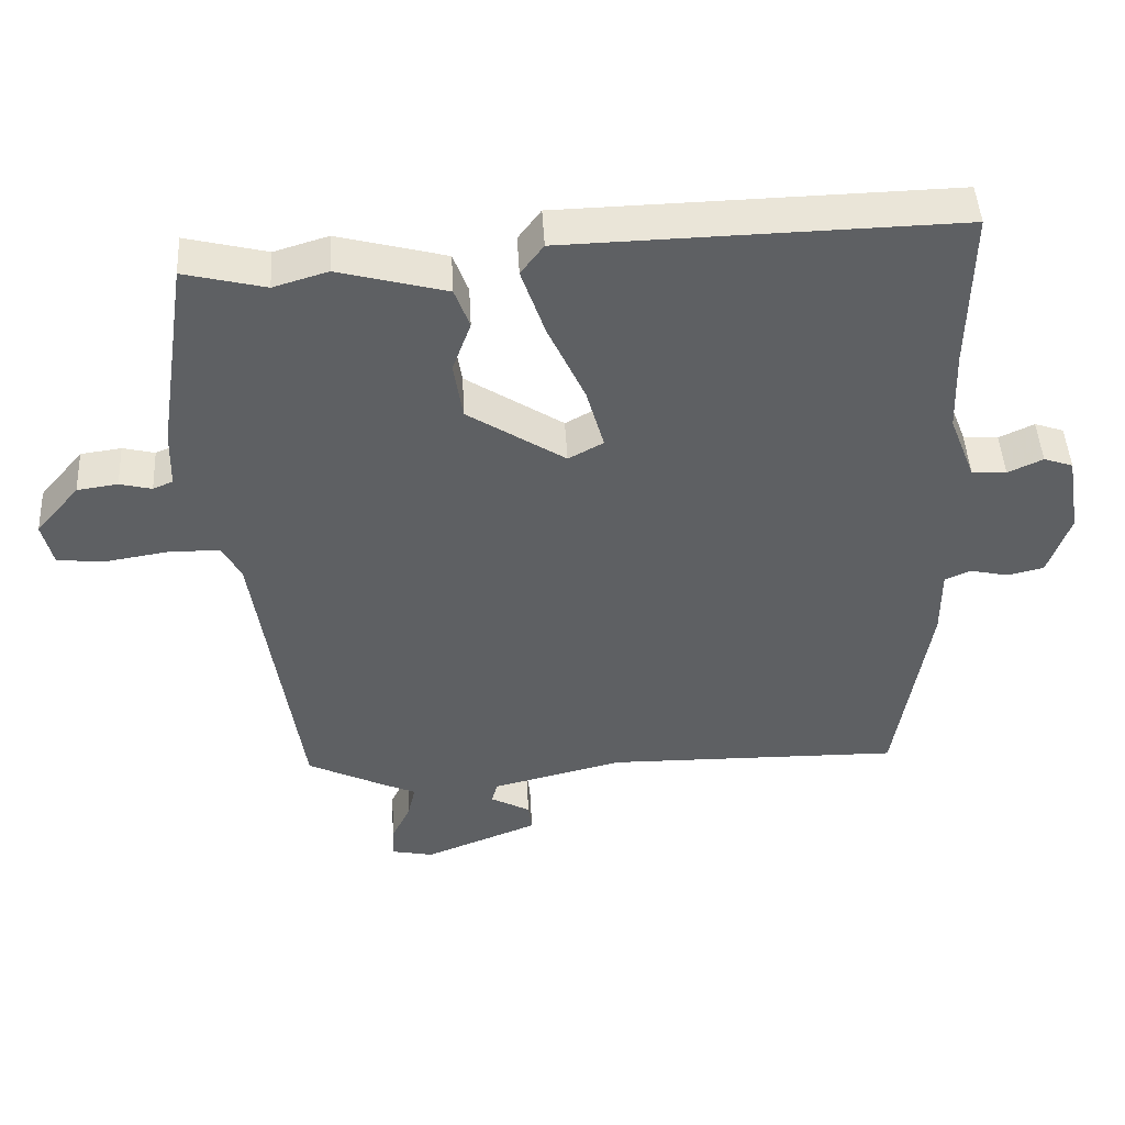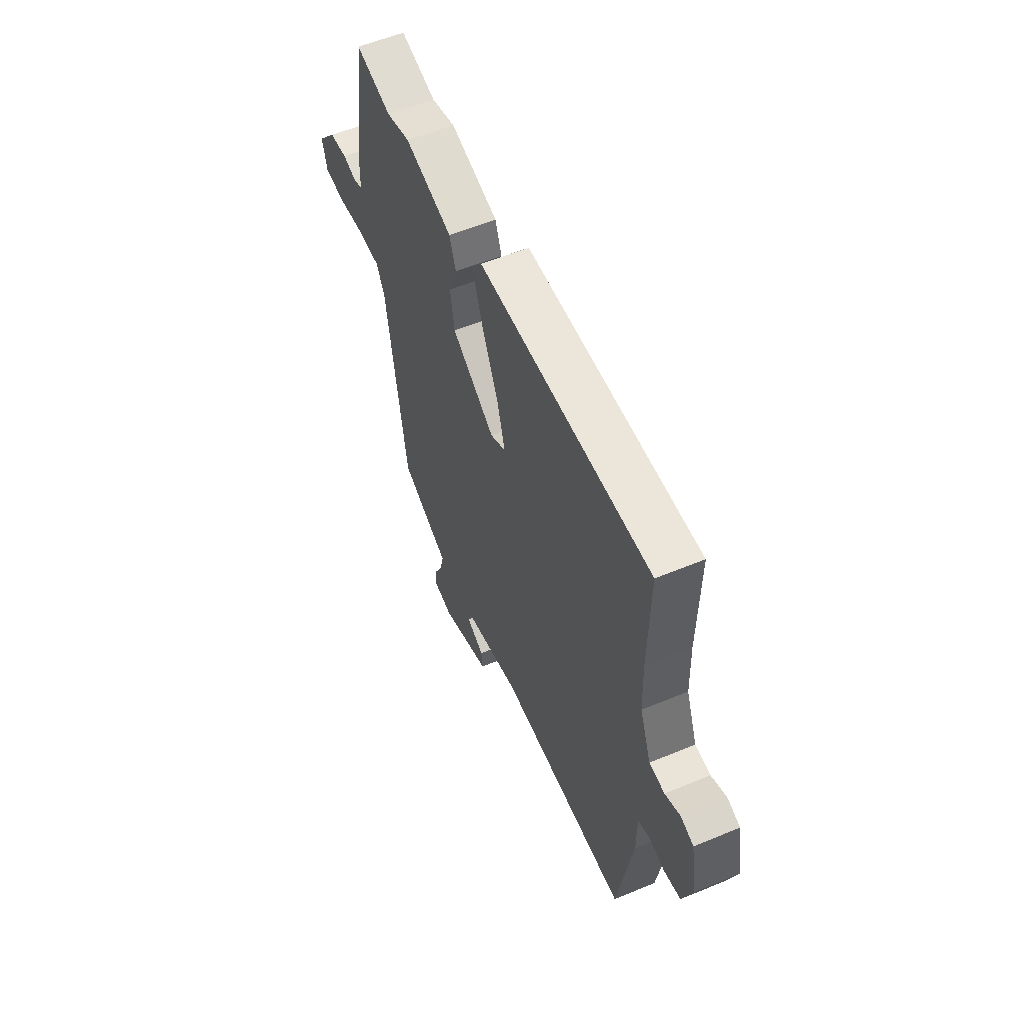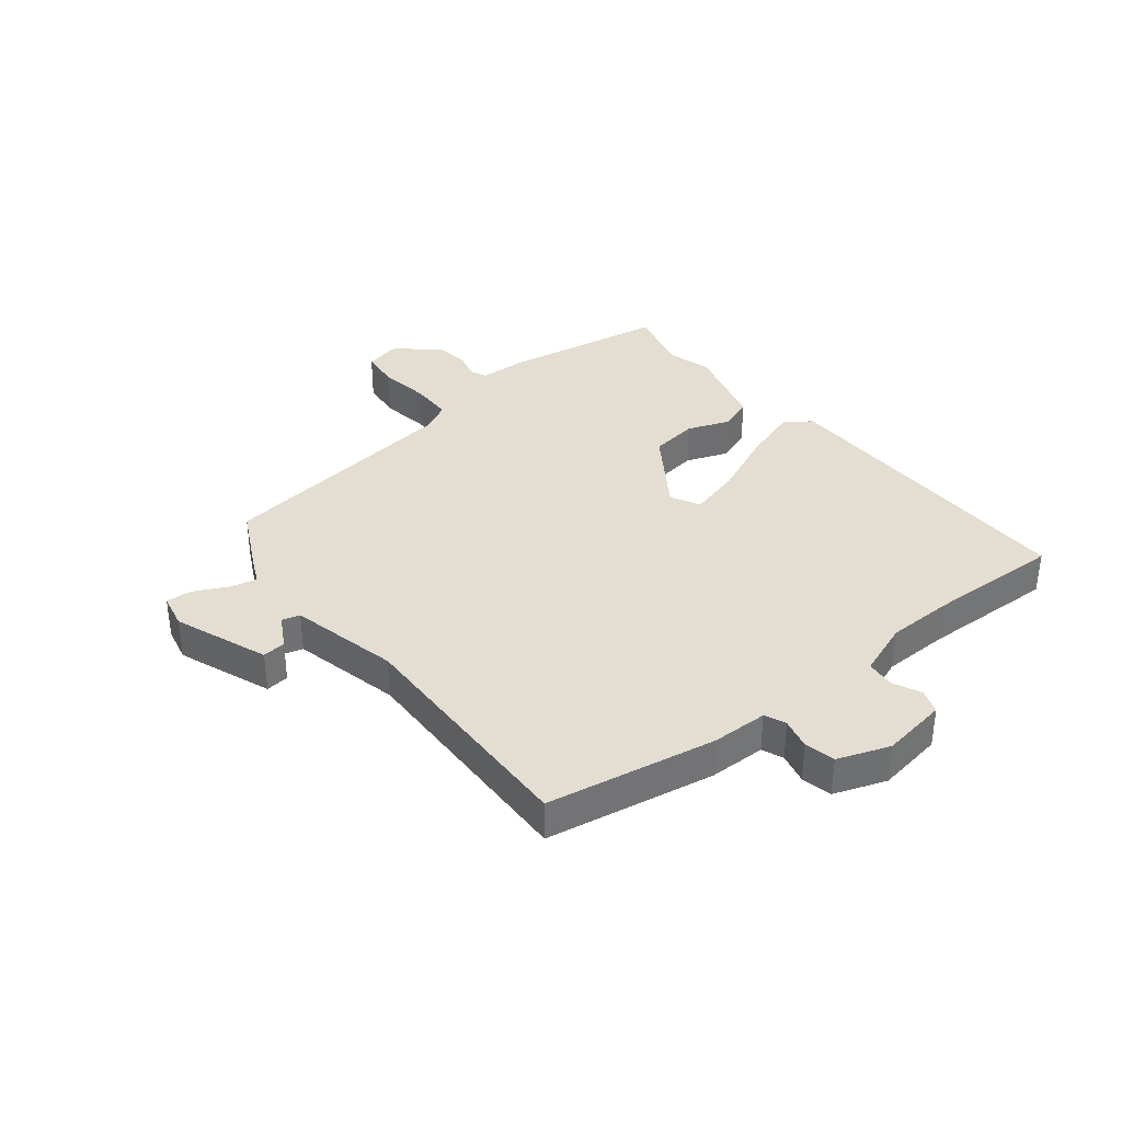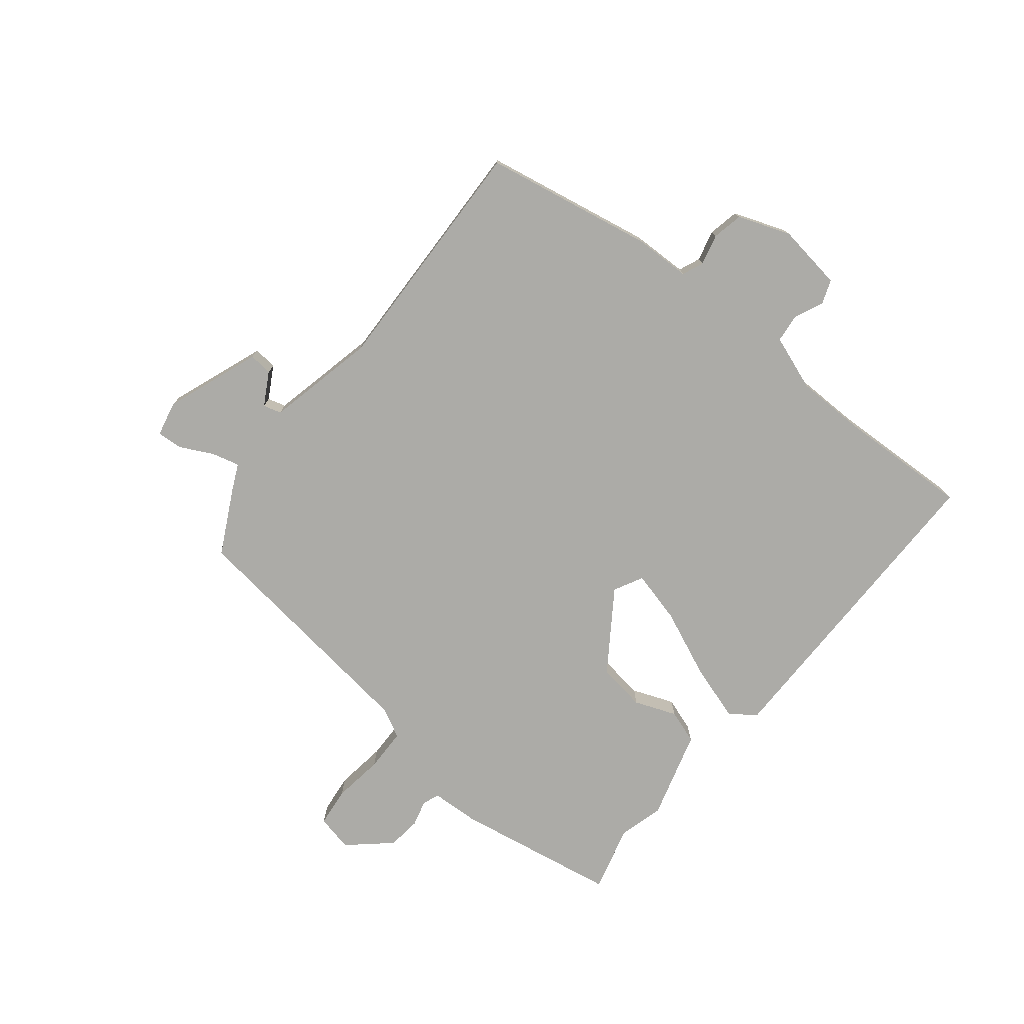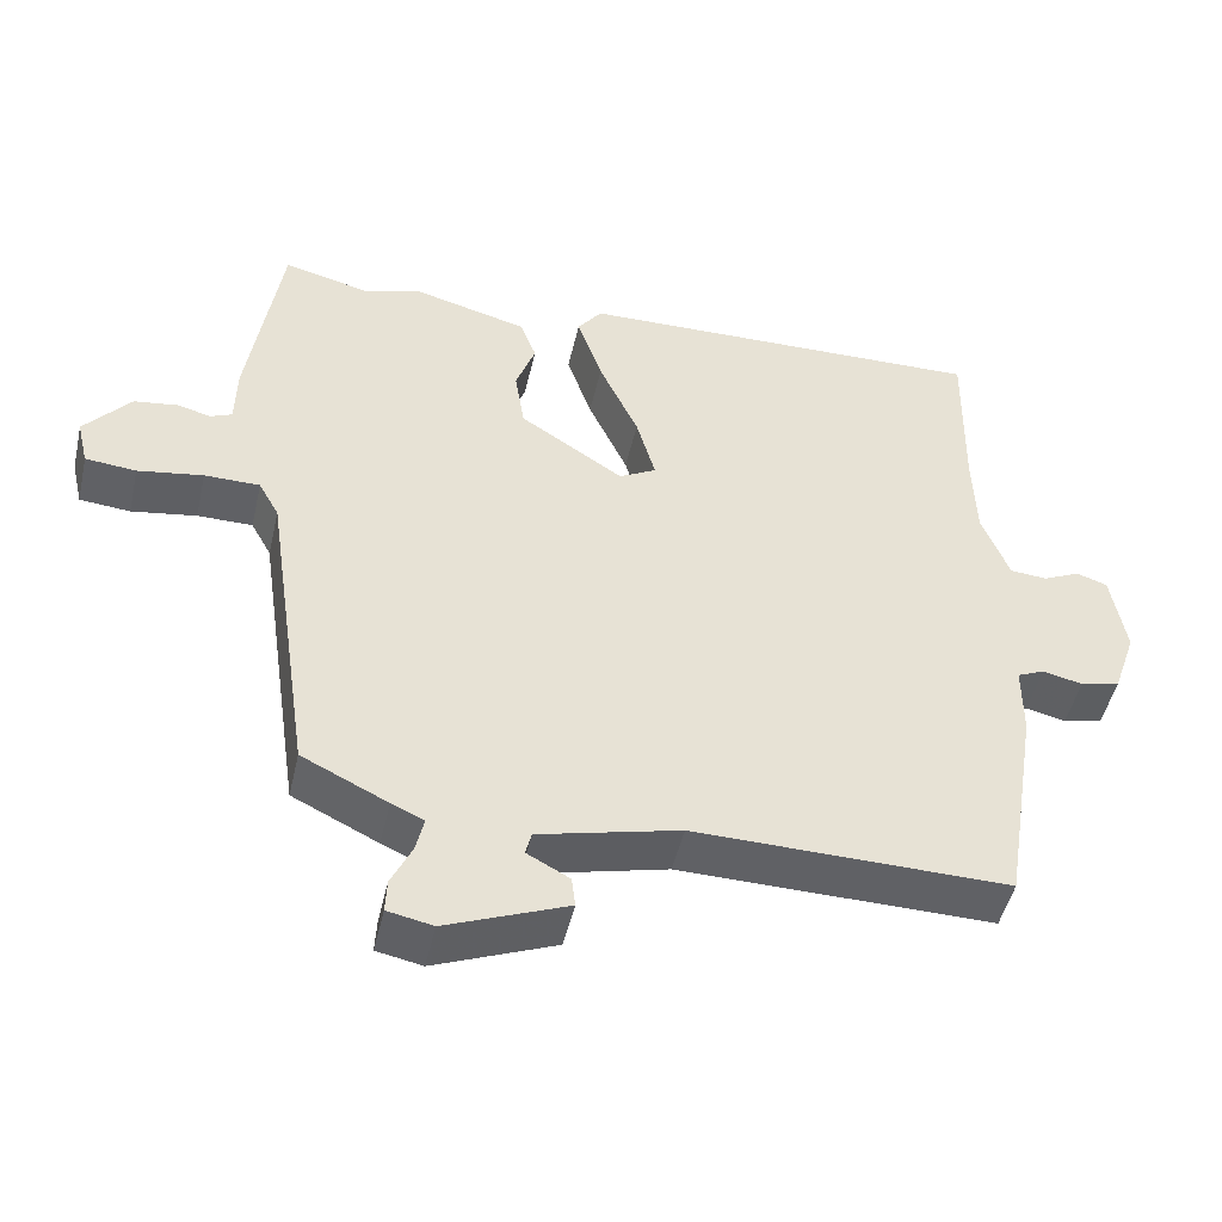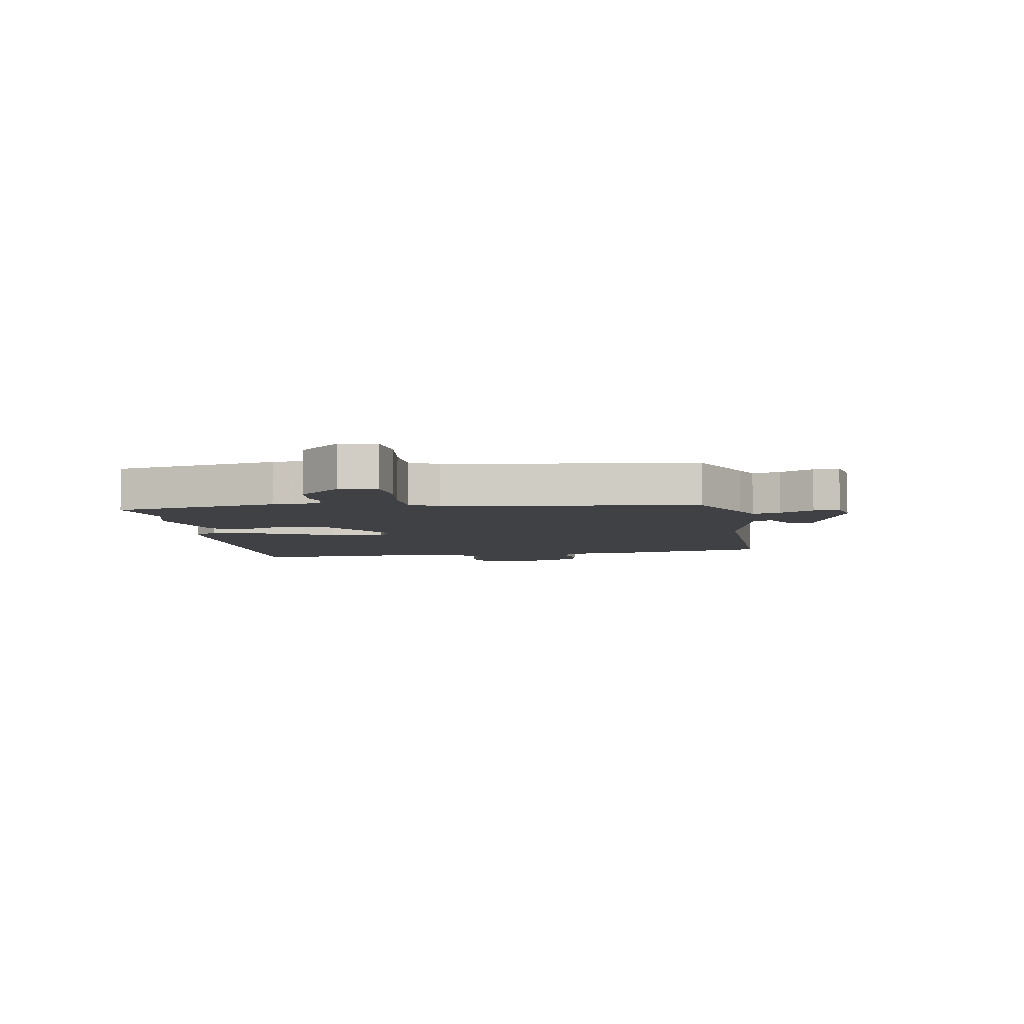
<metadata>
{"format":"obj","ext":"obj","renderer":"f3d","projection":"perspective","resolution":1024,"background":"white","views":[{"elev":46.3,"azim":176.9,"up":"+Z"},{"elev":57.4,"azim":-113.3,"up":"+Z"},{"elev":36.1,"azim":-127.7,"up":"+Y"},{"elev":-76.3,"azim":-127.5,"up":"+Y"},{"elev":-48.1,"azim":167.1,"up":"+Z"},{"elev":-5.9,"azim":100.2,"up":"+Y"}]}
</metadata>
<code>
v 0.39 0.07 0.473
v 0.504 0.07 0.501
v 0.546 0.07 0.222
v 0.548 0.07 0.141
v 0.576 0.07 0.129
v 0.621 0.07 0.14
v 0.678 0.07 0.132
v 0.739 0.07 0.06
v 0.724 0.07 -0.002
v 0.657 0.07 -0.008
v 0.571 0.07 0.006
v 0.498 0.07 0.006
v 0.471 0.07 -0.043
v 0.408 0.07 -0.47
v 0.295 0.07 -0.525
v 0.252 0.07 -0.544
v 0.263 0.07 -0.591
v 0.29 0.07 -0.648
v 0.292 0.07 -0.692
v 0.232 0.07 -0.704
v 0.072 0.07 -0.64
v 0.077 0.07 -0.6
v 0.133 0.07 -0.57
v 0.125 0.07 -0.539
v -0.061 0.07 -0.493
v -0.476 0.07 -0.498
v -0.523 0.07 -0.208
v -0.523 0.07 -0.112
v -0.559 0.07 -0.096
v -0.612 0.07 -0.108
v -0.664 0.07 -0.096
v -0.695 0.07 -0.006
v -0.676 0.07 0.107
v -0.635 0.07 0.121
v -0.586 0.07 0.098
v -0.537 0.07 0.102
v -0.501 0.07 0.195
v -0.497 0.07 0.31
v -0.501 0.07 0.539
v 0.046 0.07 0.525
v 0.078 0.07 0.482
v 0.045 0.07 0.385
v -0.007 0.07 0.272
v -0.032 0.07 0.183
v 0.017 0.07 0.156
v 0.154 0.07 0.245
v 0.167 0.07 0.327
v 0.141 0.07 0.399
v 0.162 0.07 0.456
v 0.314 0.07 0.496
v 0.39 0 0.473
v 0.504 0 0.501
v 0.546 0 0.222
v 0.548 0 0.141
v 0.576 0 0.129
v 0.621 0 0.14
v 0.678 0 0.132
v 0.739 0 0.06
v 0.724 0 -0.002
v 0.657 0 -0.008
v 0.571 0 0.006
v 0.498 0 0.006
v 0.471 0 -0.043
v 0.408 0 -0.47
v 0.295 0 -0.525
v 0.252 0 -0.544
v 0.263 0 -0.591
v 0.29 0 -0.648
v 0.292 0 -0.692
v 0.232 0 -0.704
v 0.072 0 -0.64
v 0.077 0 -0.6
v 0.133 0 -0.57
v 0.125 0 -0.539
v -0.061 0 -0.493
v -0.476 0 -0.498
v -0.523 0 -0.208
v -0.523 0 -0.112
v -0.559 0 -0.096
v -0.612 0 -0.108
v -0.664 0 -0.096
v -0.695 0 -0.006
v -0.676 0 0.107
v -0.635 0 0.121
v -0.586 0 0.098
v -0.537 0 0.102
v -0.501 0 0.195
v -0.497 0 0.31
v -0.501 0 0.539
v 0.046 0 0.525
v 0.078 0 0.482
v 0.045 0 0.385
v -0.007 0 0.272
v -0.032 0 0.183
v 0.017 0 0.156
v 0.154 0 0.245
v 0.167 0 0.327
v 0.141 0 0.399
v 0.162 0 0.456
v 0.314 0 0.496
f 47 48 49 50
f 46 47 50 1
f 40 41 42 43
f 38 39 40 43
f 37 38 43 44
f 36 37 44 45
f 32 33 34 35
f 32 35 36
f 29 30 31 32
f 28 29 32 36
f 25 26 27 28
f 24 25 28 36
f 20 21 22 23
f 20 23 24
f 17 18 19 20
f 16 17 20 24
f 13 14 15 16
f 13 16 24 36
f 8 9 10 11
f 8 11 12
f 5 6 7 8
f 5 8 12
f 4 5 12
f 46 1 2 3
f 45 46 3 4
f 13 36 45
f 4 12 13 45
f 100 99 98 97
f 51 100 97 96
f 93 92 91 90
f 93 90 89 88
f 94 93 88 87
f 95 94 87 86
f 85 84 83 82
f 86 85 82
f 82 81 80 79
f 86 82 79 78
f 78 77 76 75
f 86 78 75 74
f 73 72 71 70
f 74 73 70
f 70 69 68 67
f 74 70 67 66
f 66 65 64 63
f 86 74 66 63
f 61 60 59 58
f 62 61 58
f 58 57 56 55
f 62 58 55
f 62 55 54
f 53 52 51 96
f 54 53 96 95
f 95 86 63
f 95 63 62 54
f 1 51 52 2
f 2 52 53 3
f 3 53 54 4
f 4 54 55 5
f 5 55 56 6
f 6 56 57 7
f 7 57 58 8
f 8 58 59 9
f 9 59 60 10
f 10 60 61 11
f 11 61 62 12
f 12 62 63 13
f 13 63 64 14
f 14 64 65 15
f 15 65 66 16
f 16 66 67 17
f 17 67 68 18
f 18 68 69 19
f 19 69 70 20
f 20 70 71 21
f 21 71 72 22
f 22 72 73 23
f 23 73 74 24
f 24 74 75 25
f 25 75 76 26
f 26 76 77 27
f 27 77 78 28
f 28 78 79 29
f 29 79 80 30
f 30 80 81 31
f 31 81 82 32
f 32 82 83 33
f 33 83 84 34
f 34 84 85 35
f 35 85 86 36
f 36 86 87 37
f 37 87 88 38
f 38 88 89 39
f 39 89 90 40
f 40 90 91 41
f 41 91 92 42
f 42 92 93 43
f 43 93 94 44
f 44 94 95 45
f 45 95 96 46
f 46 96 97 47
f 47 97 98 48
f 48 98 99 49
f 49 99 100 50
f 50 100 51 1

</code>
